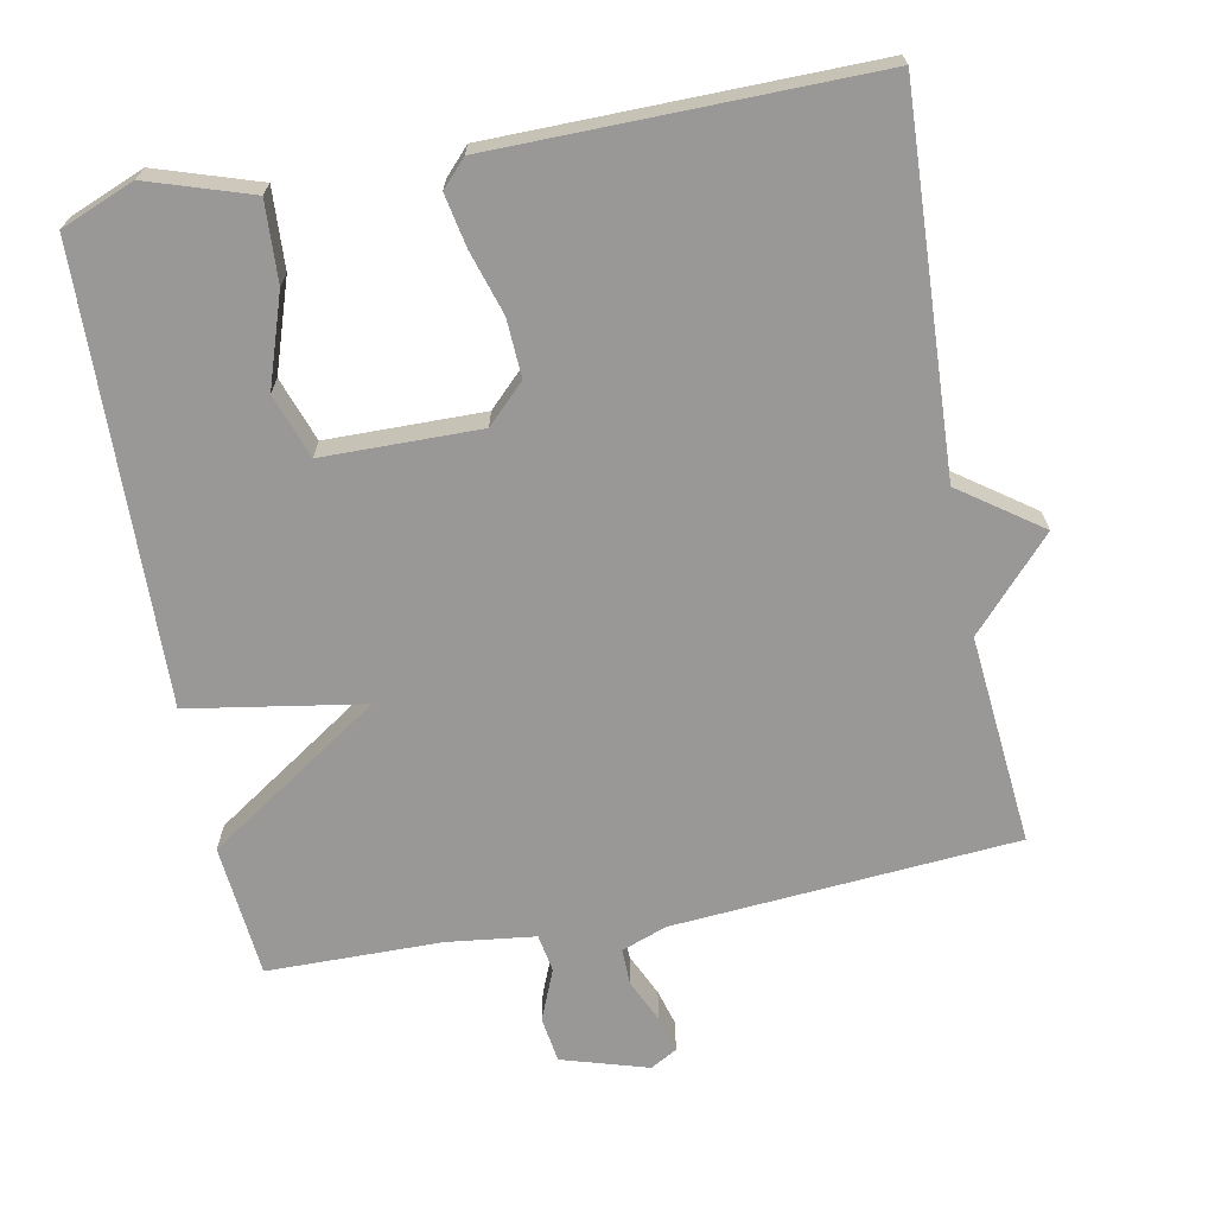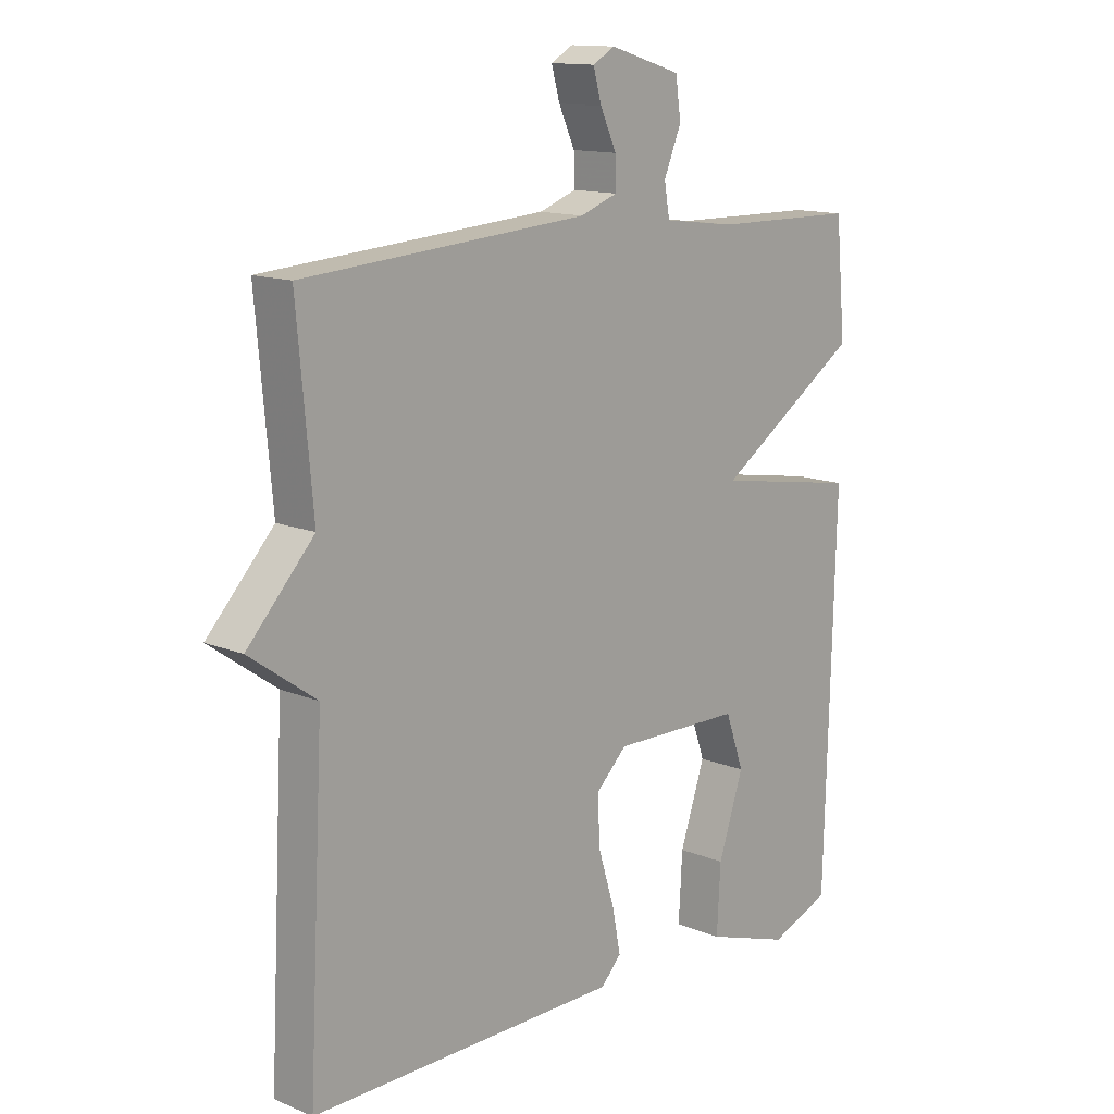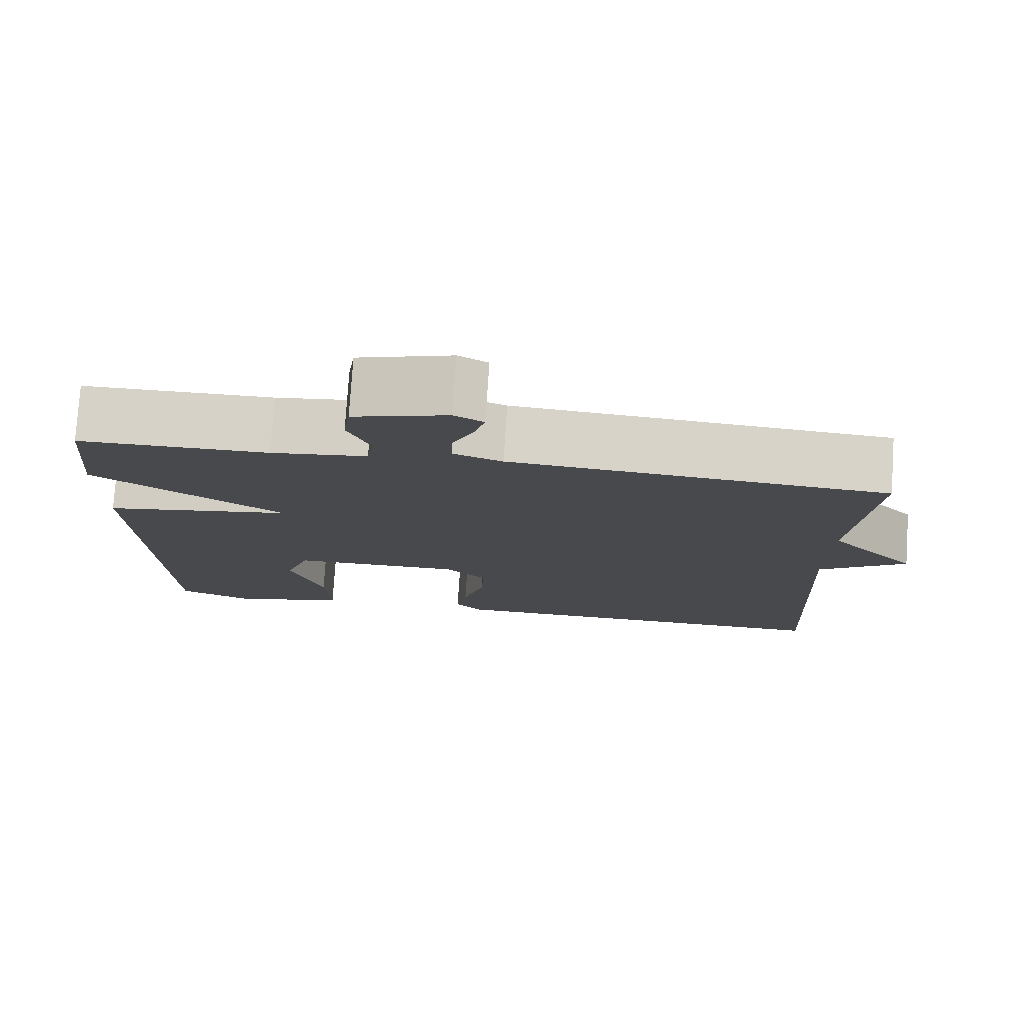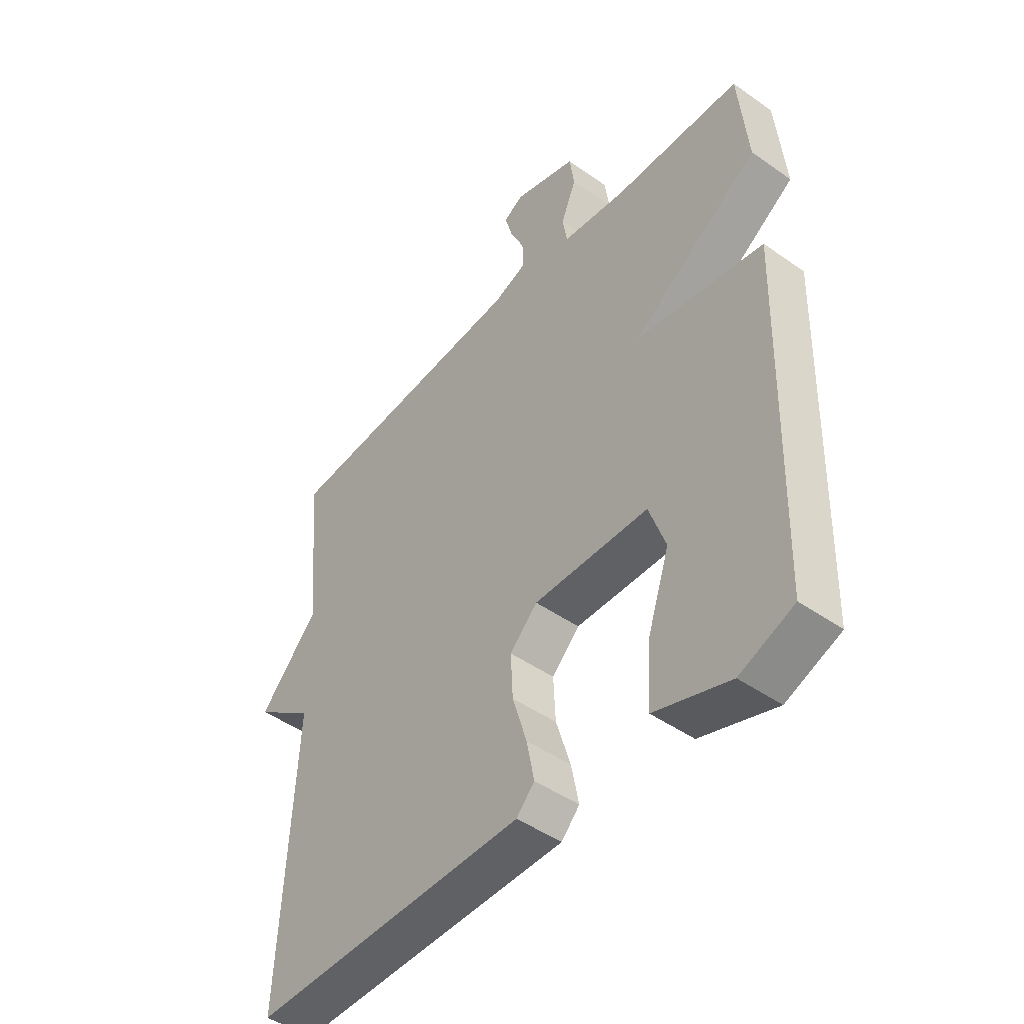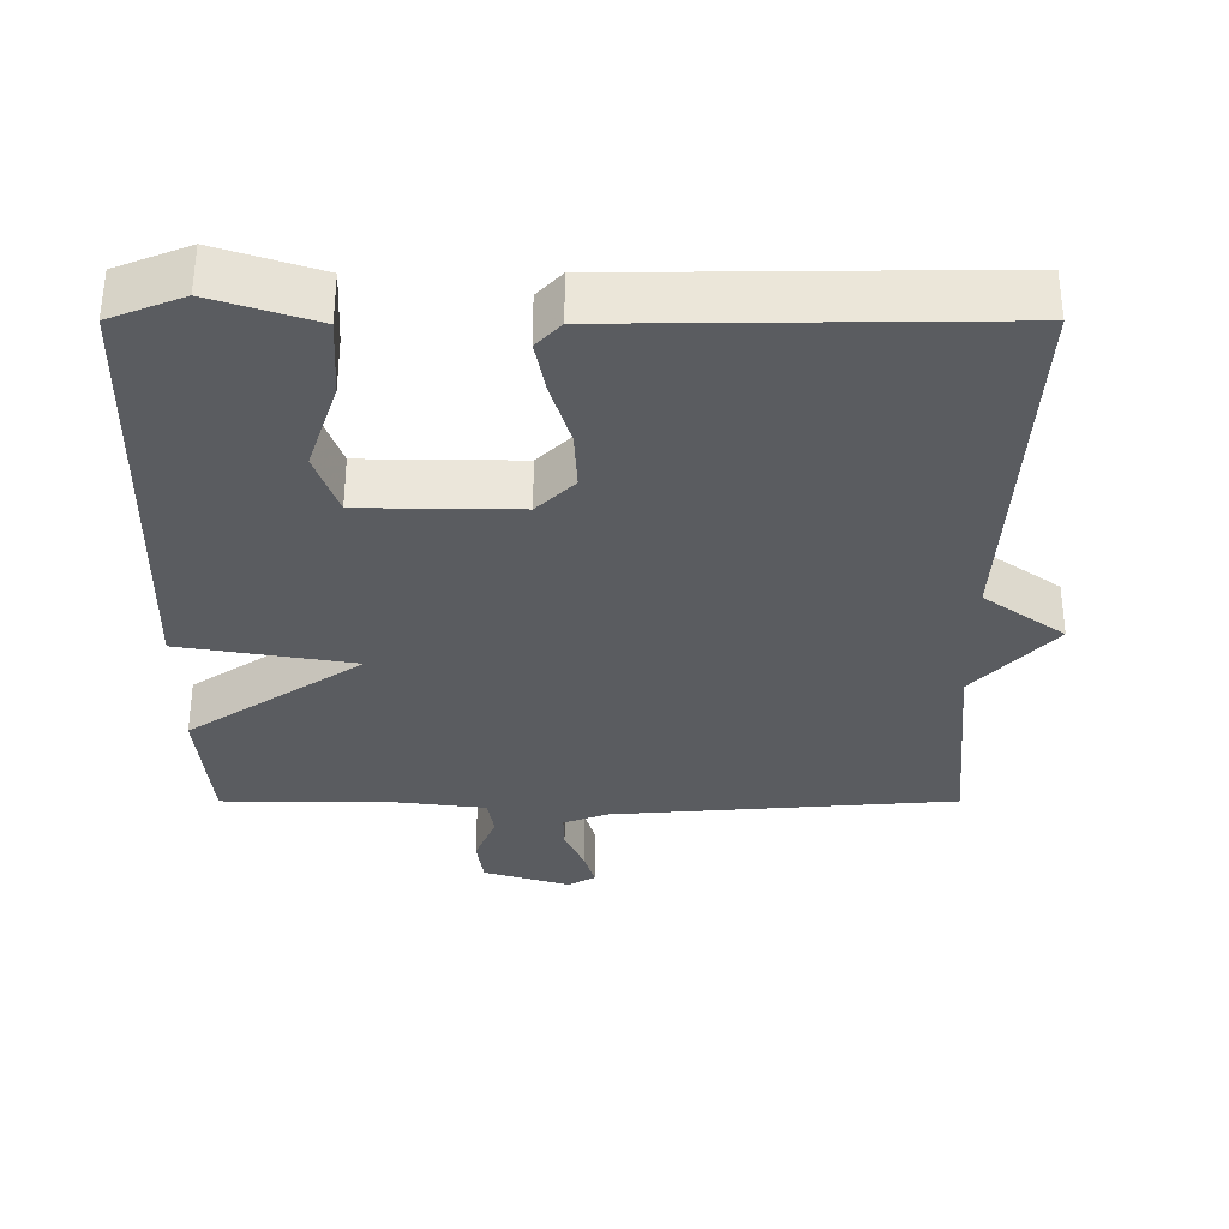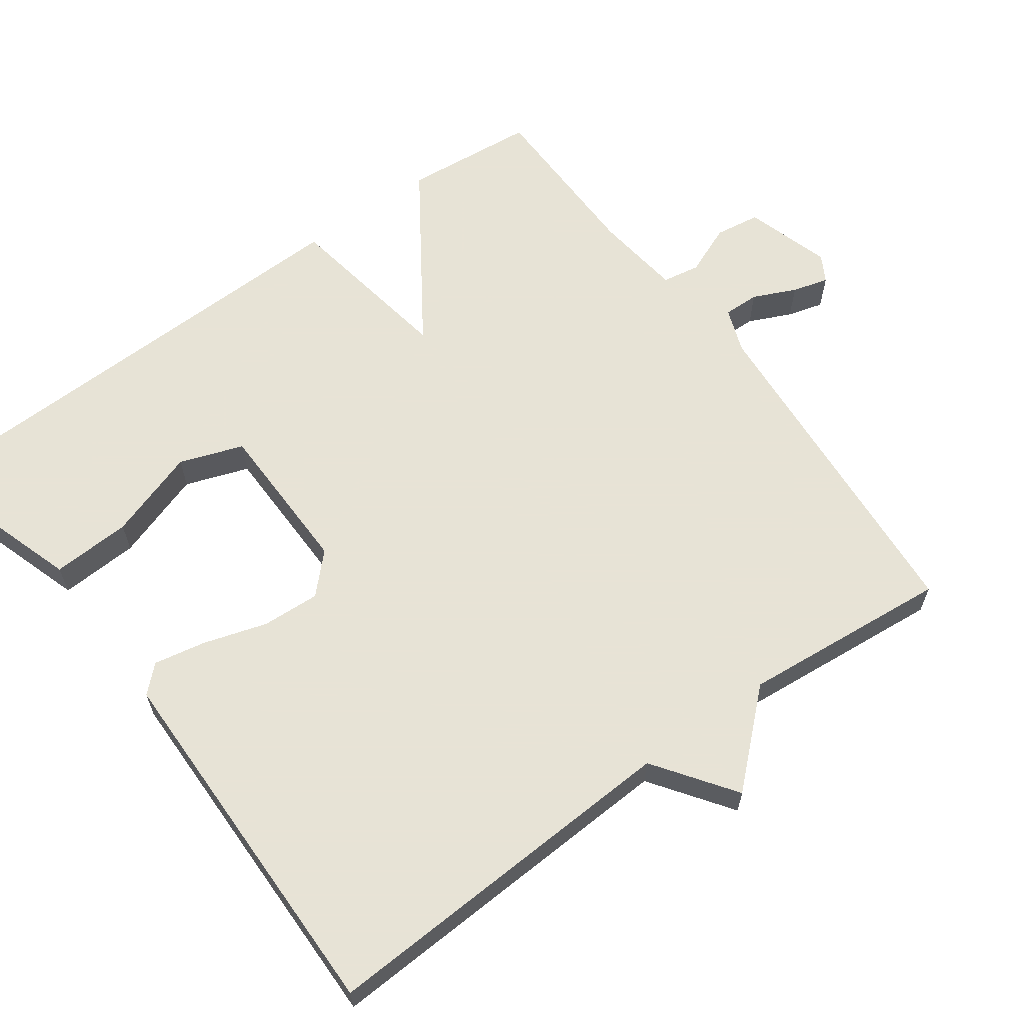
<metadata>
{"format":"obj","ext":"obj","renderer":"f3d","projection":"perspective","resolution":1024,"background":"white","views":[{"elev":-68.6,"azim":-169.0,"up":"+Y"},{"elev":13.4,"azim":-47.1,"up":"+Z"},{"elev":77.5,"azim":-176.2,"up":"+Z"},{"elev":-46.4,"azim":51.2,"up":"+Z"},{"elev":-33.8,"azim":-180.0,"up":"+Y"},{"elev":62.6,"azim":-125.9,"up":"+Y"}]}
</metadata>
<code>
v 0.5 0.07 0.5
v 0.517 0.07 0.317
v 0.277 0.07 0.157
v 0.517 0.07 0.117
v 0.5 0.07 -0.5
v 0.399 0.07 -0.54
v 0.258 0.07 -0.494
v 0.264 0.07 -0.384
v 0.306 0.07 -0.259
v 0.275 0.07 -0.171
v 0.059 0.07 -0.168
v 0.007 0.07 -0.219
v 0.011 0.07 -0.299
v 0.038 0.07 -0.387
v 0.052 0.07 -0.459
v 0.018 0.07 -0.495
v -0.5 0.07 -0.5
v -0.474 0.07 0.011
v -0.585 0.07 0.09
v -0.474 0.07 0.211
v -0.5 0.07 0.5
v -0.026 0.07 0.536
v 0.036 0.07 0.559
v 0.035 0.07 0.609
v 0.008 0.07 0.668
v -0.006 0.07 0.718
v 0.031 0.07 0.739
v 0.15 0.07 0.703
v 0.159 0.07 0.64
v 0.13 0.07 0.57
v 0.139 0.07 0.518
v 0.26 0.07 0.503
v 0.5 0 0.5
v 0.517 0 0.317
v 0.277 0 0.157
v 0.517 0 0.117
v 0.5 0 -0.5
v 0.399 0 -0.54
v 0.258 0 -0.494
v 0.264 0 -0.384
v 0.306 0 -0.259
v 0.275 0 -0.171
v 0.059 0 -0.168
v 0.007 0 -0.219
v 0.011 0 -0.299
v 0.038 0 -0.387
v 0.052 0 -0.459
v 0.018 0 -0.495
v -0.5 0 -0.5
v -0.474 0 0.011
v -0.585 0 0.09
v -0.474 0 0.211
v -0.5 0 0.5
v -0.026 0 0.536
v 0.036 0 0.559
v 0.035 0 0.609
v 0.008 0 0.668
v -0.006 0 0.718
v 0.031 0 0.739
v 0.15 0 0.703
v 0.159 0 0.64
v 0.13 0 0.57
v 0.139 0 0.518
v 0.26 0 0.503
f 28 29 30
f 27 28 30
f 26 27 30
f 25 26 30
f 24 25 30
f 23 24 30 31
f 22 23 31
f 22 31 32
f 21 22 32
f 20 21 32
f 1 2 3
f 32 1 3
f 20 32 3
f 19 20 3
f 18 19 3
f 16 17 18
f 15 16 18
f 14 15 18
f 13 14 18
f 7 8 9
f 6 7 9
f 5 6 9
f 4 5 9
f 4 9 10
f 3 4 10 11
f 12 13 18
f 3 11 12 18
f 62 61 60
f 62 60 59
f 62 59 58
f 62 58 57
f 62 57 56
f 63 62 56 55
f 63 55 54
f 64 63 54
f 64 54 53
f 64 53 52
f 35 34 33
f 35 33 64
f 35 64 52
f 35 52 51
f 35 51 50
f 50 49 48
f 50 48 47
f 50 47 46
f 50 46 45
f 41 40 39
f 41 39 38
f 41 38 37
f 41 37 36
f 42 41 36
f 43 42 36 35
f 50 45 44
f 50 44 43 35
f 1 33 34 2
f 2 34 35 3
f 3 35 36 4
f 4 36 37 5
f 5 37 38 6
f 6 38 39 7
f 7 39 40 8
f 8 40 41 9
f 9 41 42 10
f 10 42 43 11
f 11 43 44 12
f 12 44 45 13
f 13 45 46 14
f 14 46 47 15
f 15 47 48 16
f 16 48 49 17
f 17 49 50 18
f 18 50 51 19
f 19 51 52 20
f 20 52 53 21
f 21 53 54 22
f 22 54 55 23
f 23 55 56 24
f 24 56 57 25
f 25 57 58 26
f 26 58 59 27
f 27 59 60 28
f 28 60 61 29
f 29 61 62 30
f 30 62 63 31
f 31 63 64 32
f 32 64 33 1

</code>
